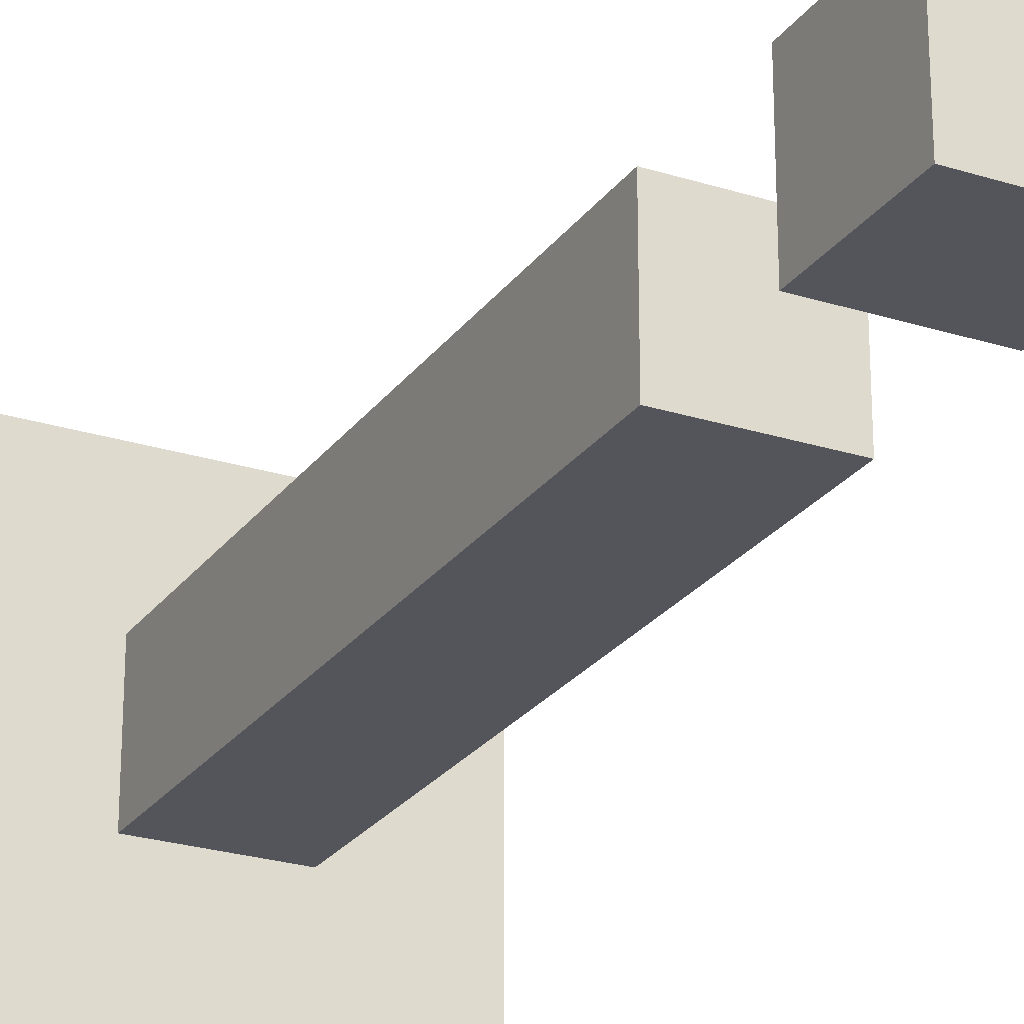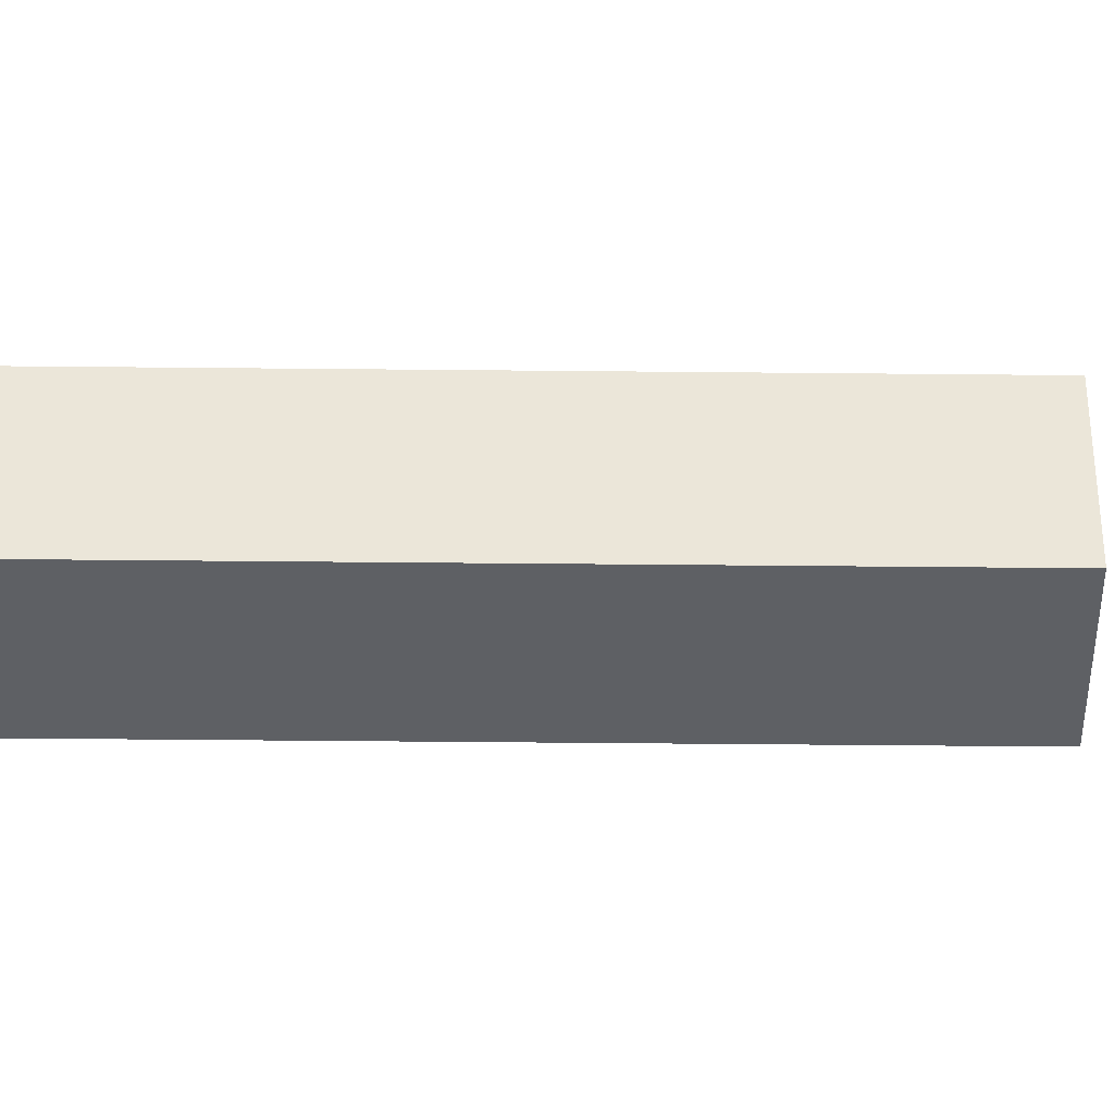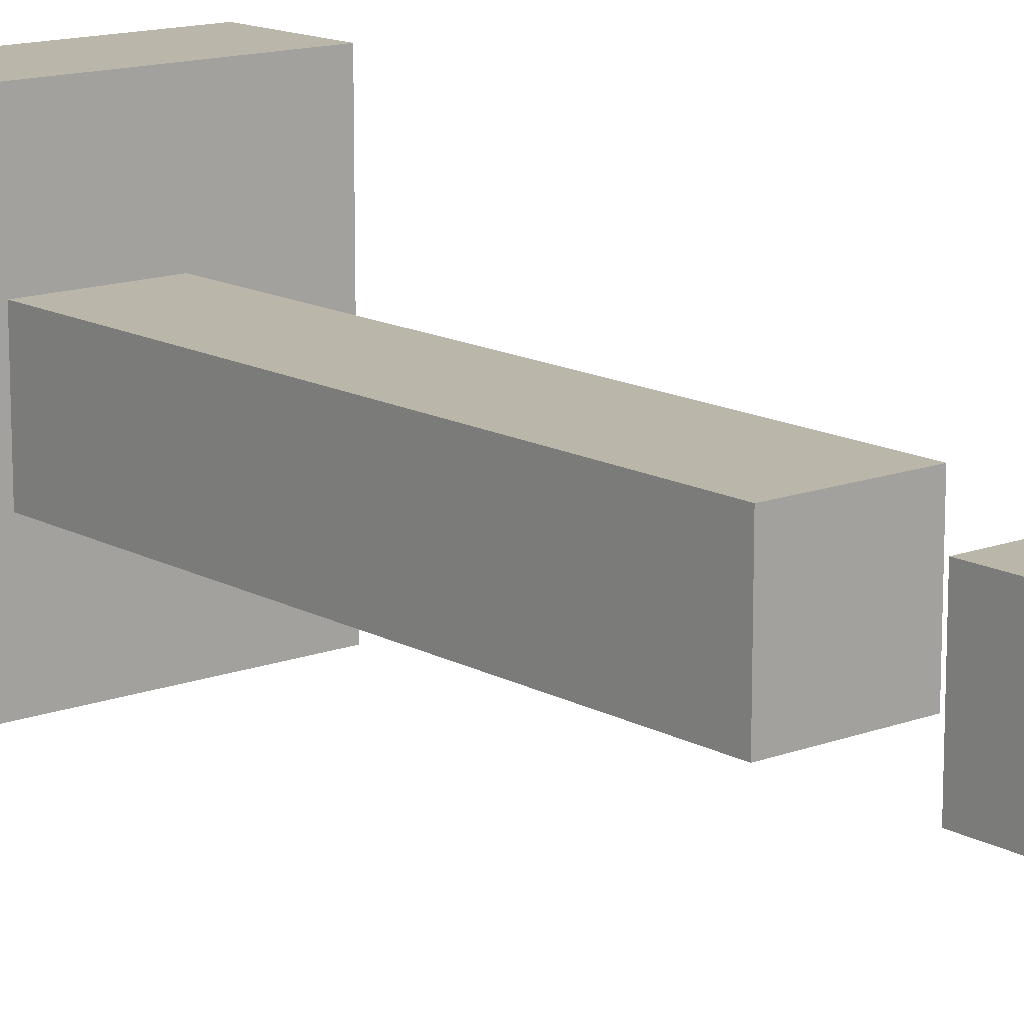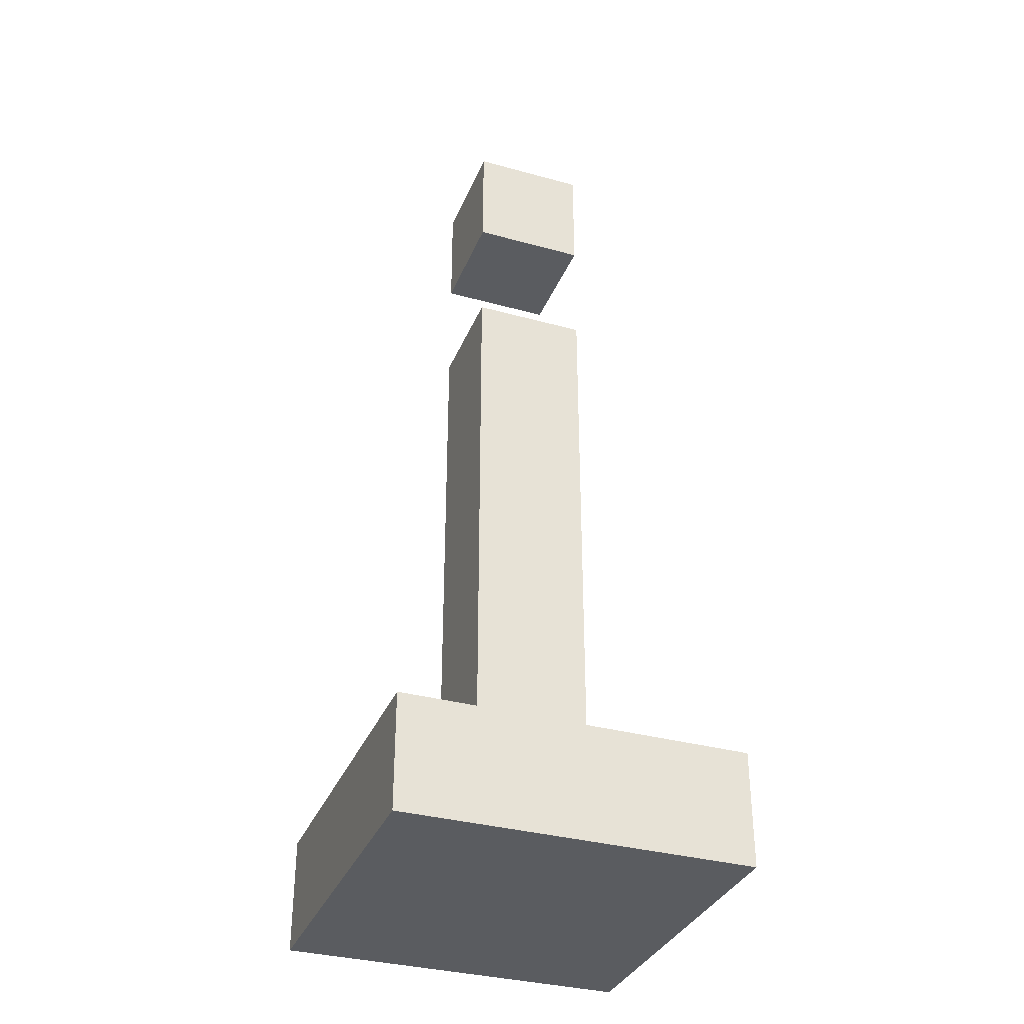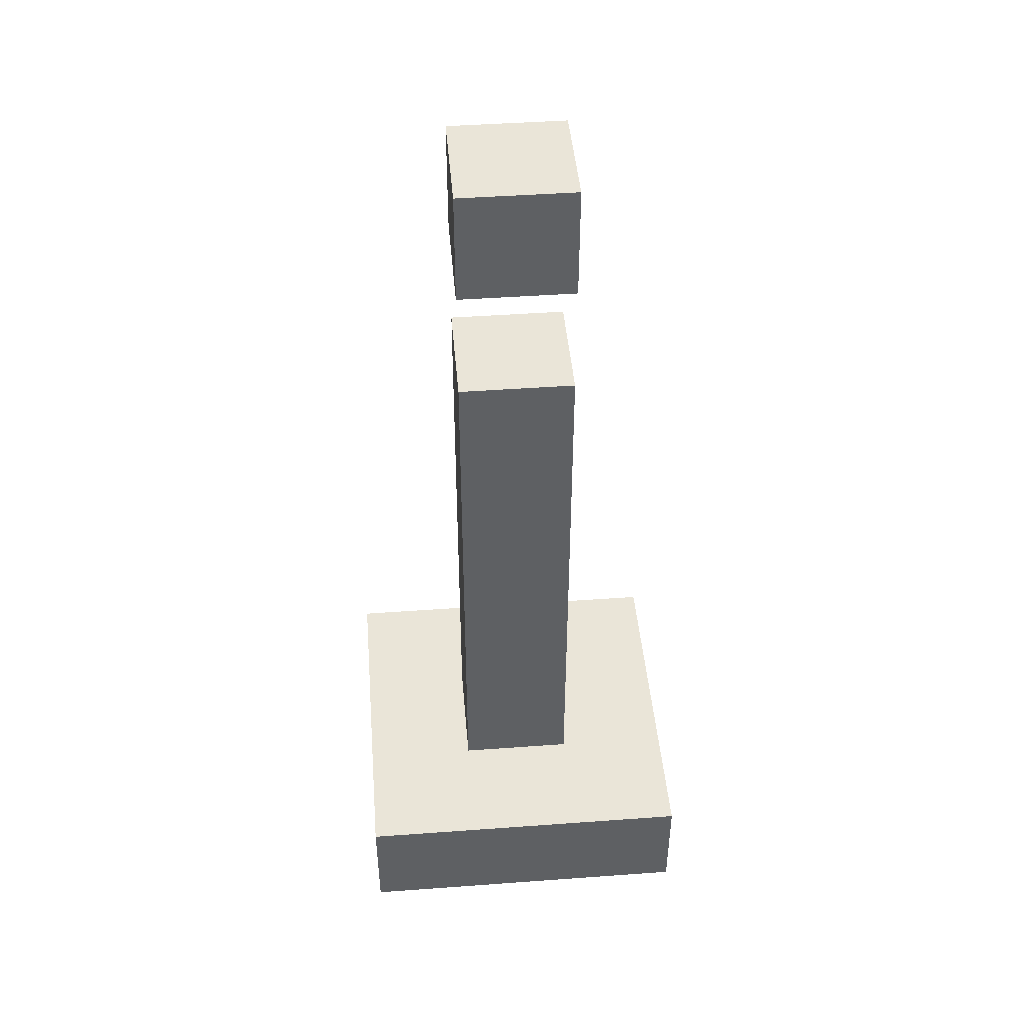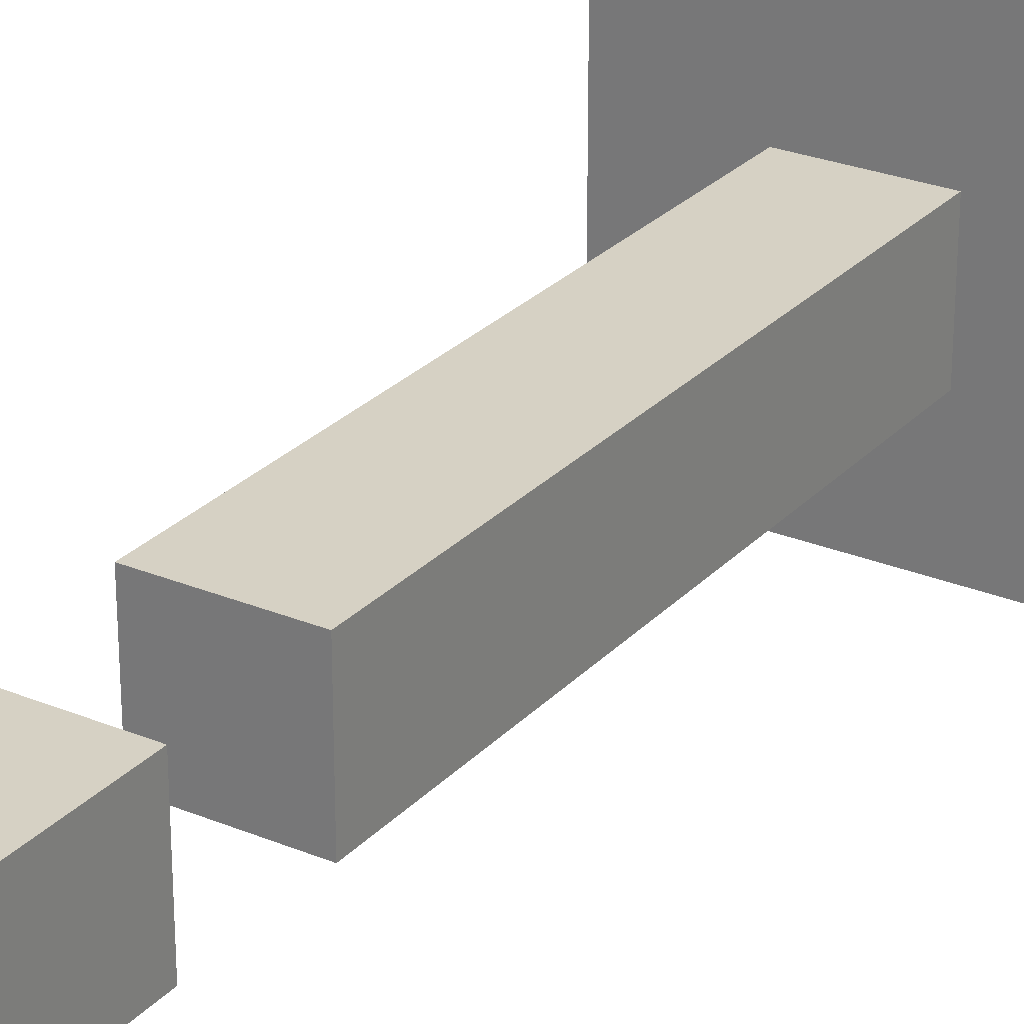
<metadata>
{"format":"obj","ext":"obj","renderer":"f3d","projection":"perspective","resolution":1024,"background":"white","views":[{"elev":-24.9,"azim":152.8,"up":"+Z"},{"elev":-43.0,"azim":89.3,"up":"+Z"},{"elev":14.1,"azim":140.3,"up":"+Z"},{"elev":-34.4,"azim":-20.3,"up":"+Y"},{"elev":45.3,"azim":-4.8,"up":"+Y"},{"elev":26.8,"azim":-147.2,"up":"+Z"}]}
</metadata>
<code>
v -1 0 2
v -1 0 -1
v -1 1 2
v -1 1 -1
v 0 1 1
v 0 1 -0
v 0 5 1
v 0 5 -0
v 0 6 1
v 0 6 -0
v 0 7 1
v 0 7 -0
v 0 8 1
v 0 8 -0
v 1 1 1
v 1 1 -0
v 1 5 1
v 1 5 -0
v 1 6 1
v 1 6 -0
v 1 7 1
v 1 7 -0
v 1 8 1
v 1 8 -0
v 2 0 2
v 2 0 -1
v 2 1 2
v 2 1 -1
v -1 0 2
v -1 1 2
v 2 0 2
v 2 1 2
v 0 1 1
v 0 5 1
v 0 6 1
v 0 7 1
v 0 8 1
v 1 1 1
v 1 5 1
v 1 6 1
v 1 7 1
v 1 8 1
v 0 1 -0
v 0 5 -0
v 0 6 -0
v 0 7 -0
v 0 8 -0
v 1 1 -0
v 1 5 -0
v 1 6 -0
v 1 7 -0
v 1 8 -0
v -1 0 -1
v -1 1 -1
v 2 0 -1
v 2 1 -1
v -1 0 2
v 2 0 2
v -1 0 -1
v 2 0 -1
v 0 7 1
v 1 7 1
v 0 7 -0
v 1 7 -0
v -1 1 2
v 2 1 2
v 0 1 1
v 1 1 1
v 0 1 -0
v 1 1 -0
v -1 1 -1
v 2 1 -1
v 0 6 1
v 1 6 1
v 0 6 -0
v 1 6 -0
v 0 8 1
v 1 8 1
v 0 8 -0
v 1 8 -0
f 3 2 1
f 4 2 3
f 7 6 5
f 8 6 7
f 9 8 7
f 10 8 9
f 13 12 11
f 14 12 13
f 15 16 17
f 17 16 18
f 17 18 19
f 19 18 20
f 21 22 23
f 23 22 24
f 25 26 27
f 27 26 28
f 31 30 29
f 32 30 31
f 38 34 33
f 39 35 34
f 39 34 38
f 40 35 39
f 41 37 36
f 42 37 41
f 43 44 48
f 44 45 49
f 48 44 49
f 49 45 50
f 46 47 51
f 51 47 52
f 53 54 55
f 55 54 56
f 59 58 57
f 60 58 59
f 63 62 61
f 64 62 63
f 65 66 67
f 67 66 68
f 65 67 69
f 68 66 70
f 65 69 71
f 69 70 71
f 70 66 72
f 71 70 72
f 73 74 75
f 75 74 76
f 77 78 79
f 79 78 80

</code>
